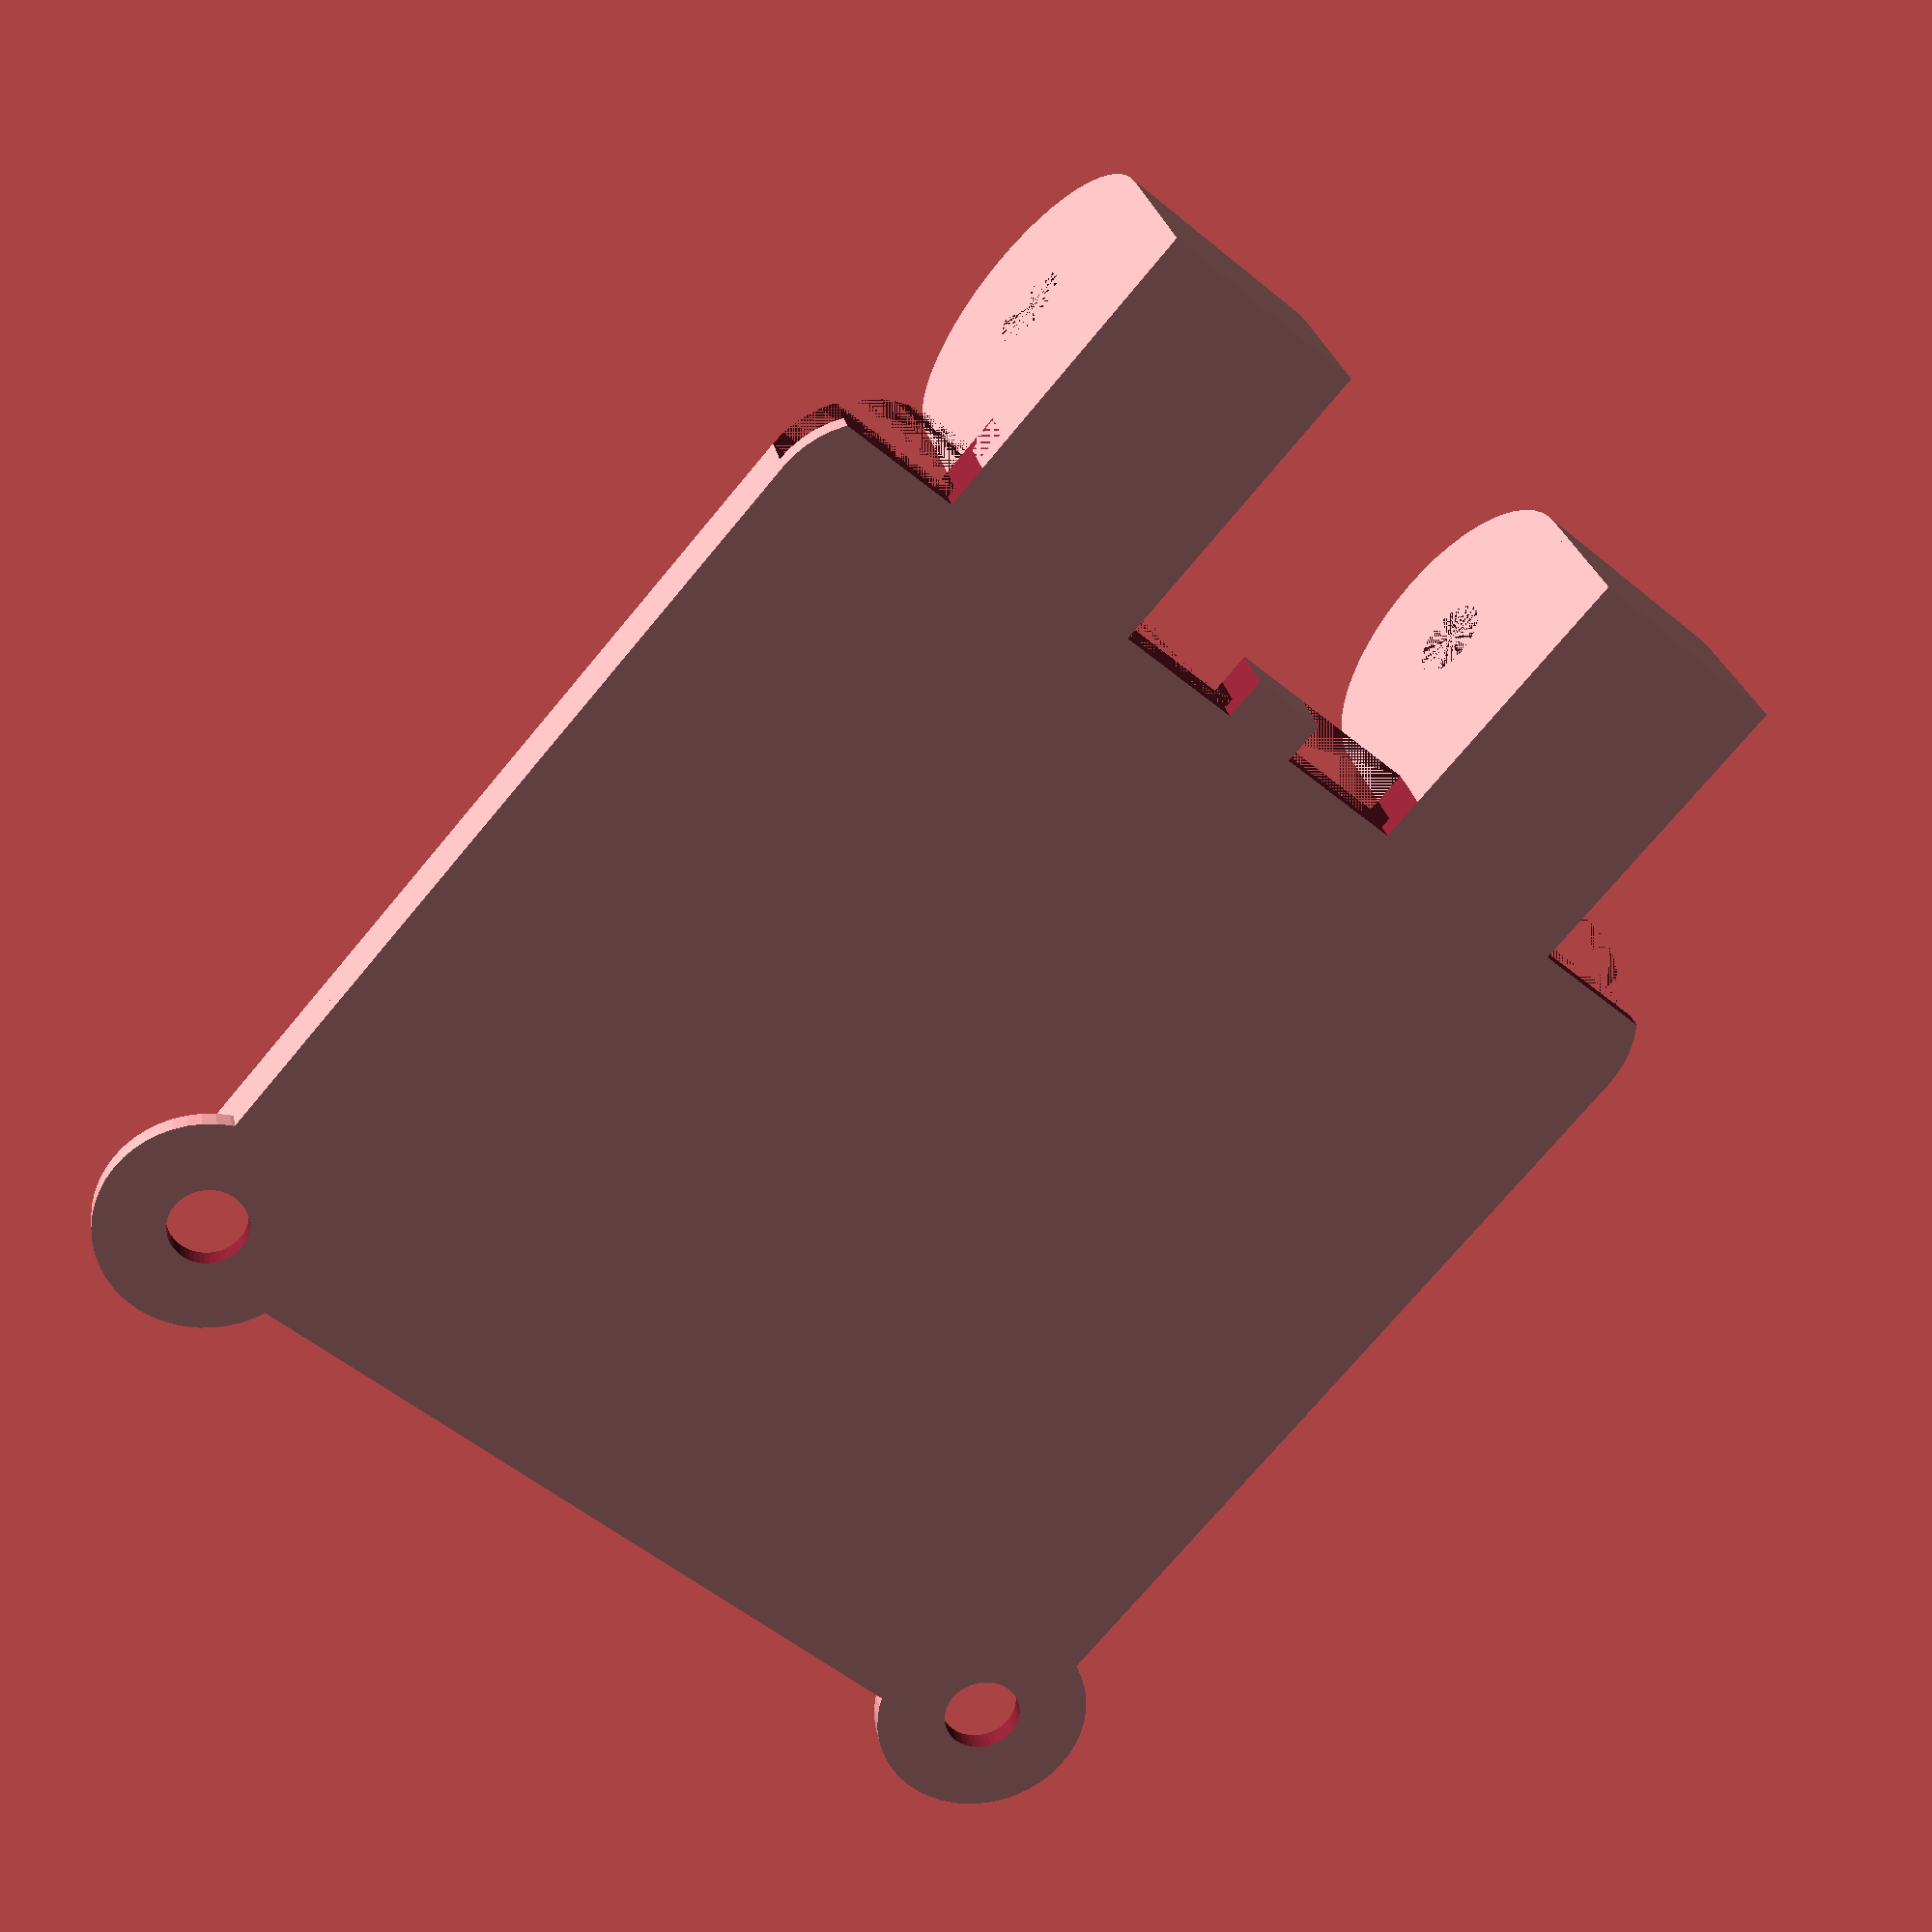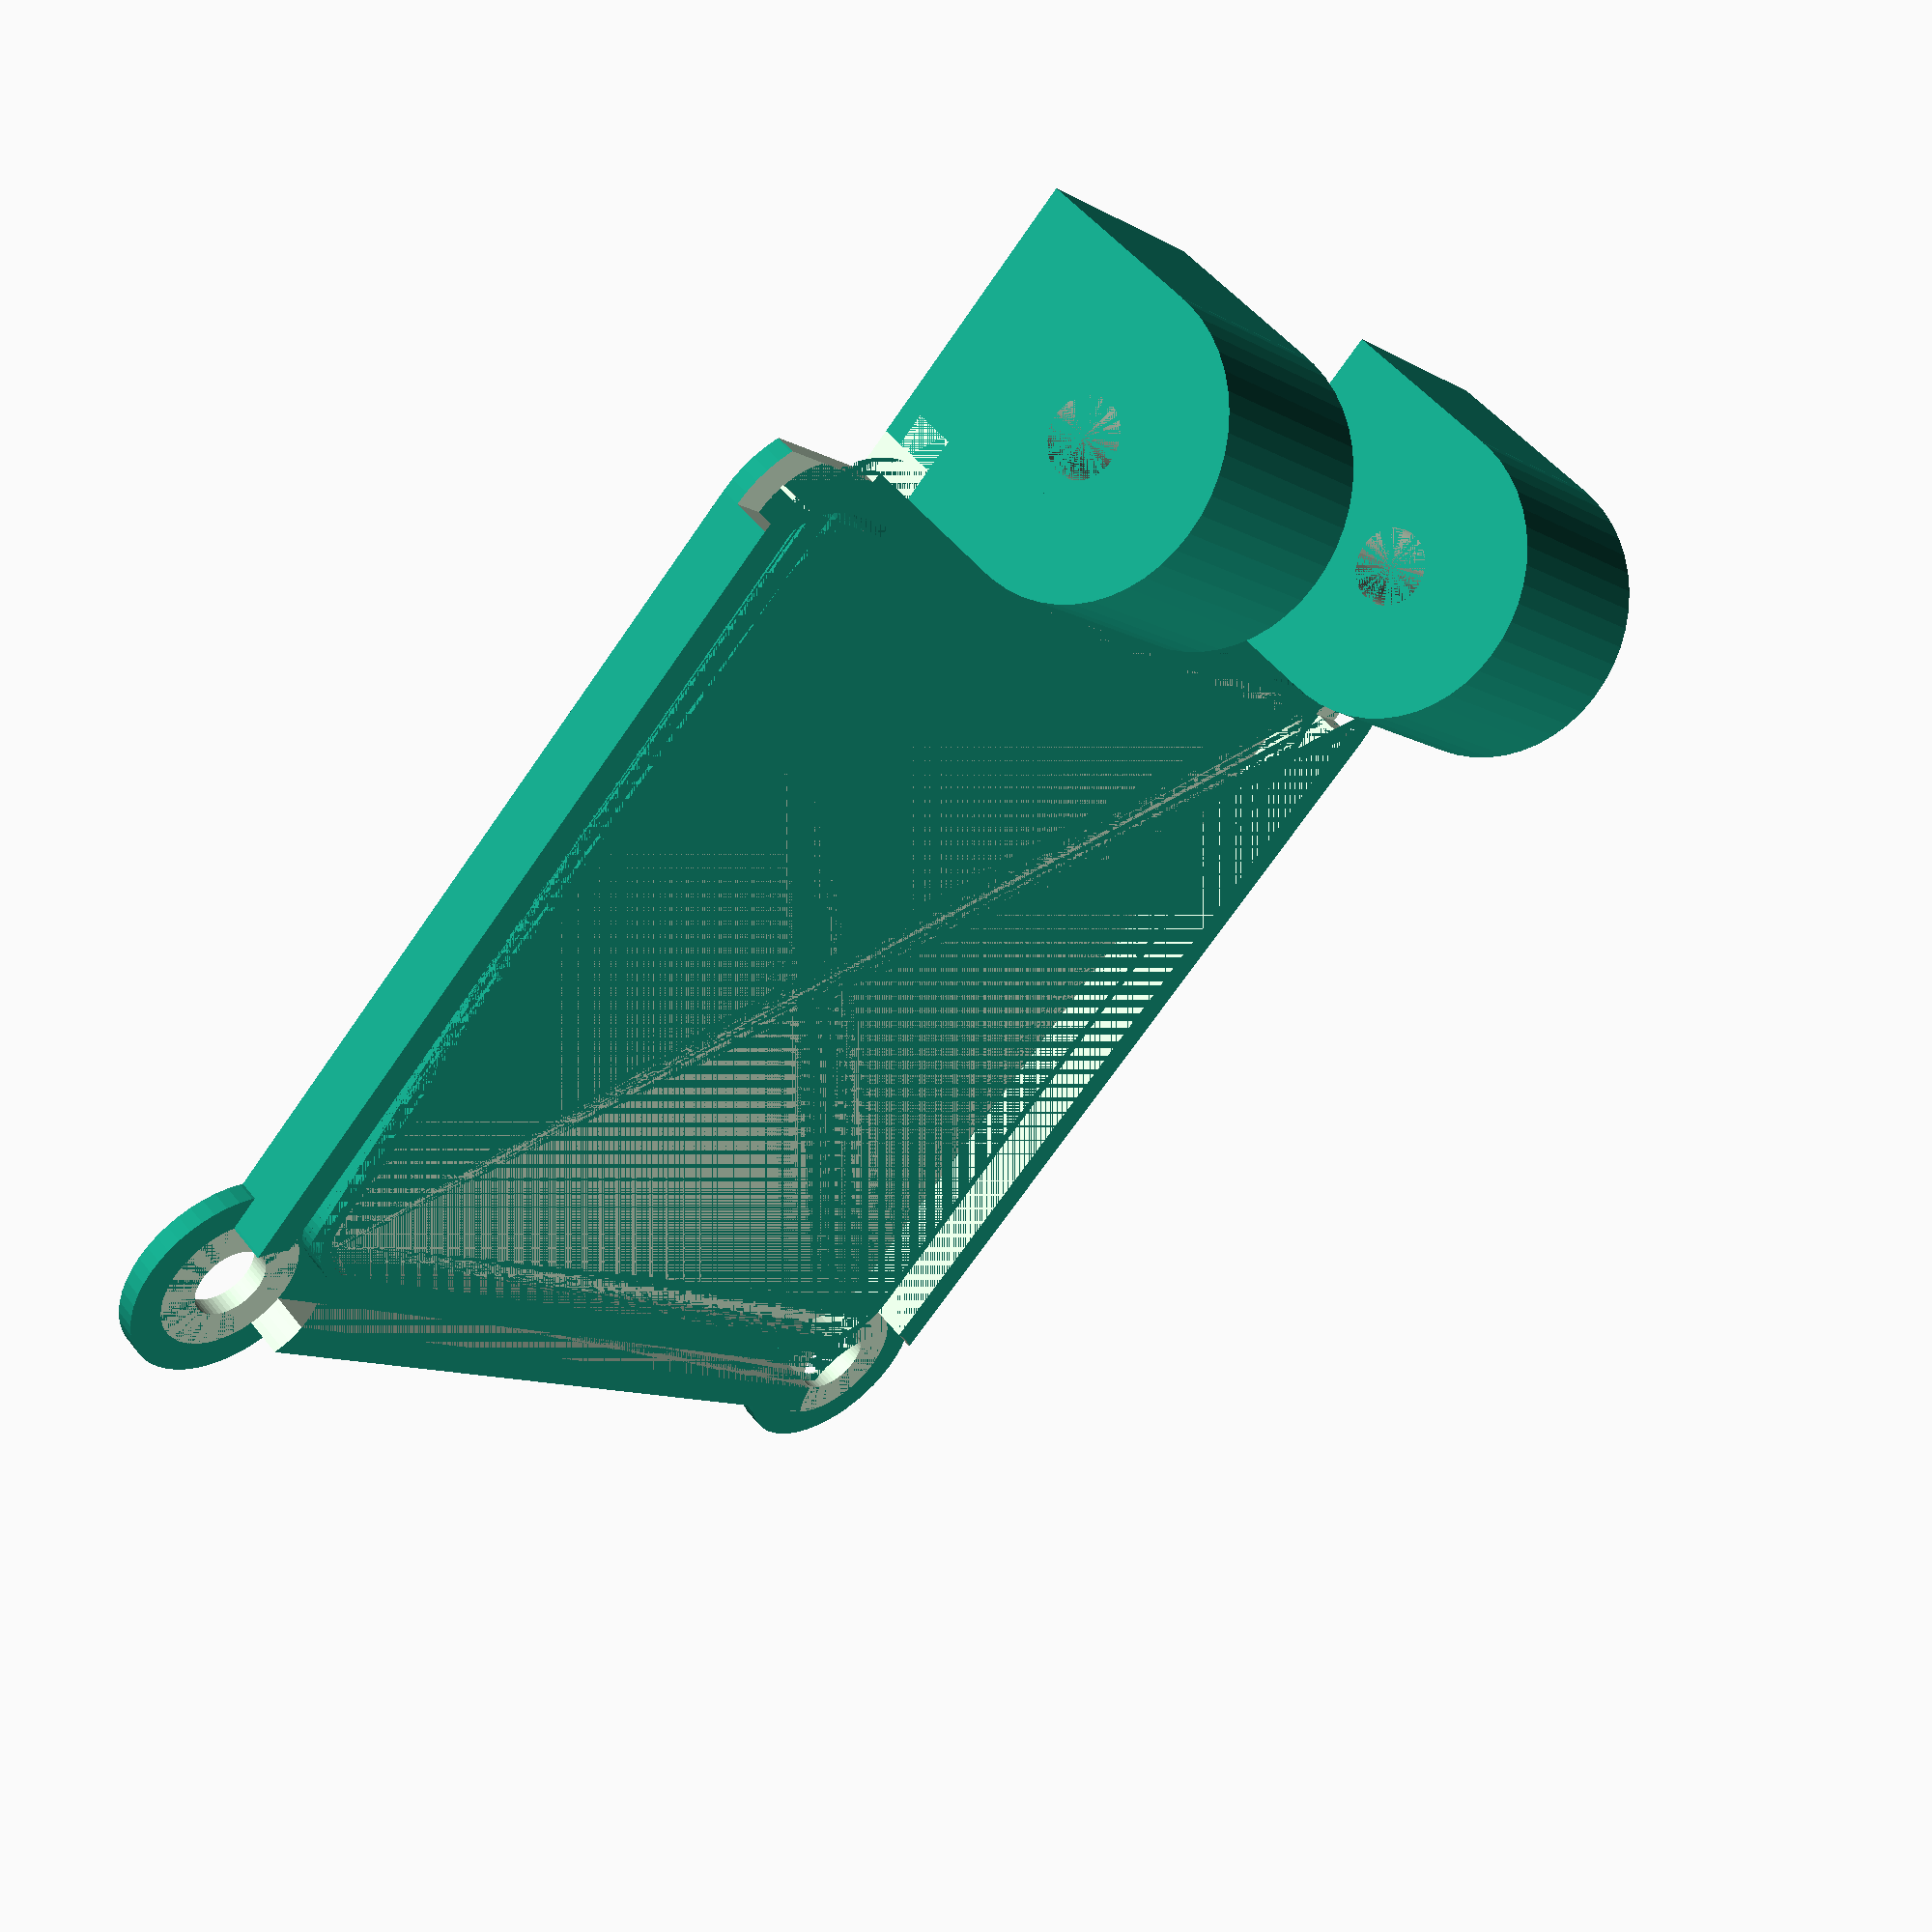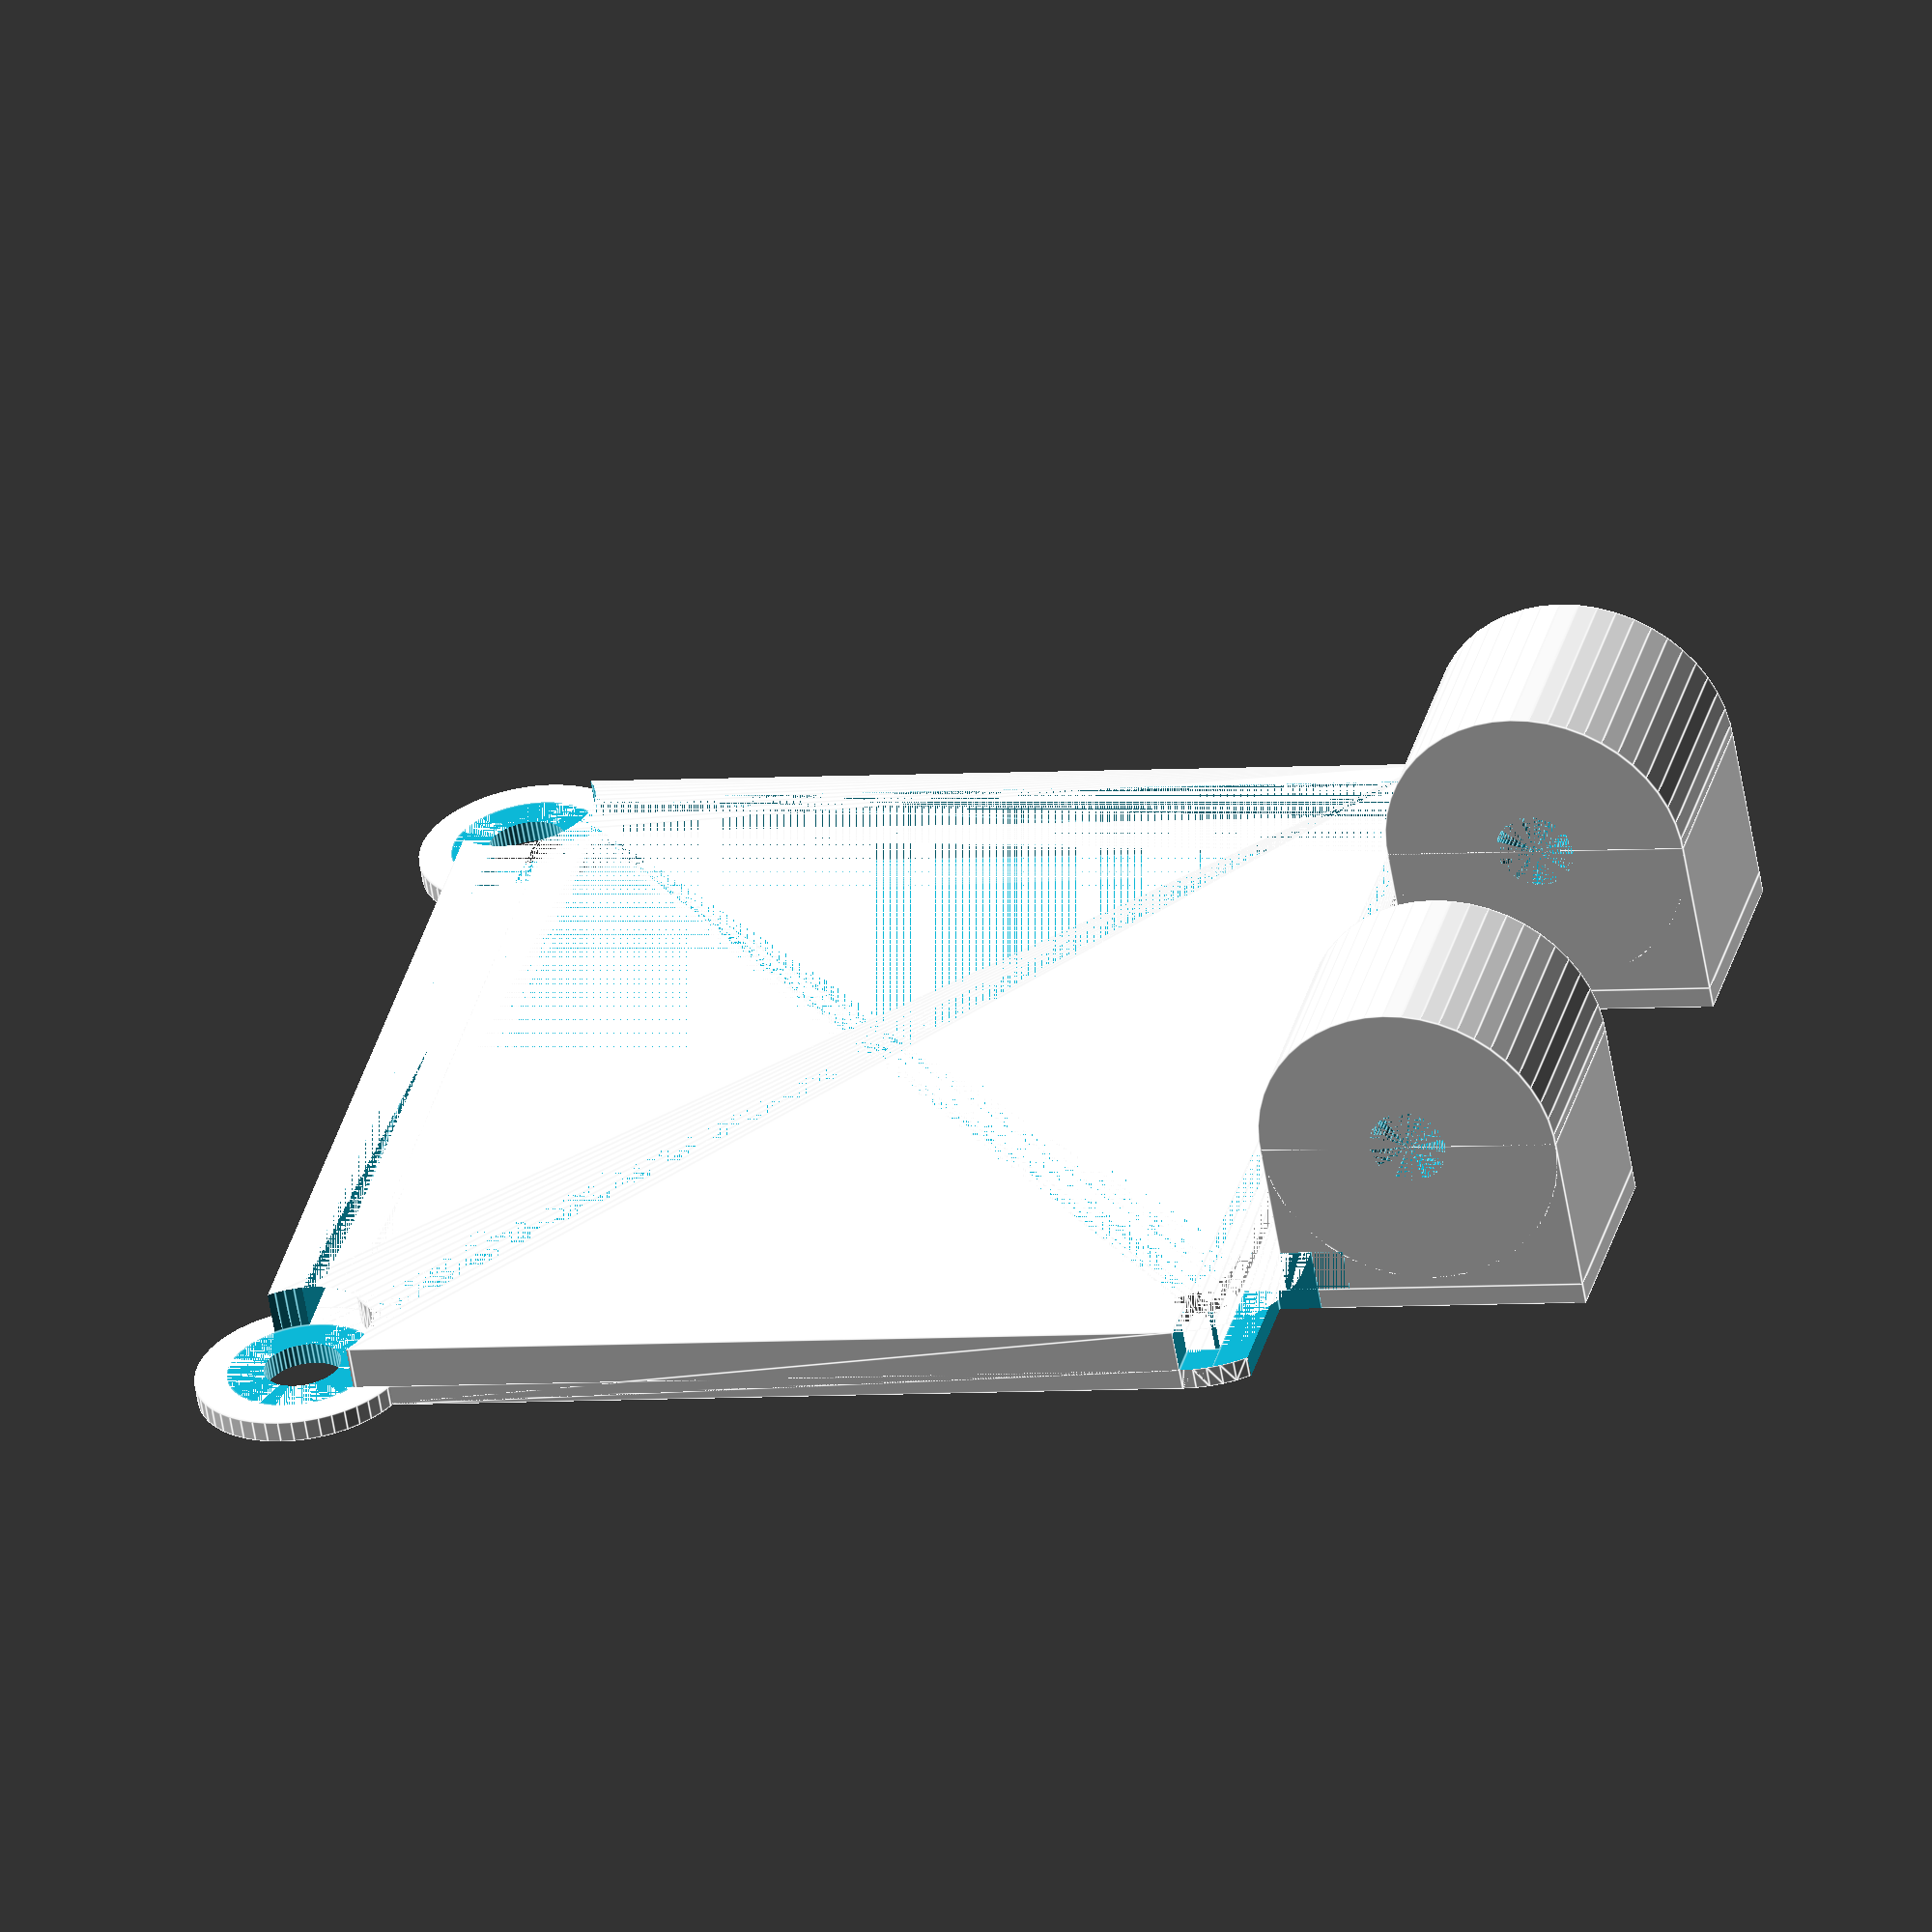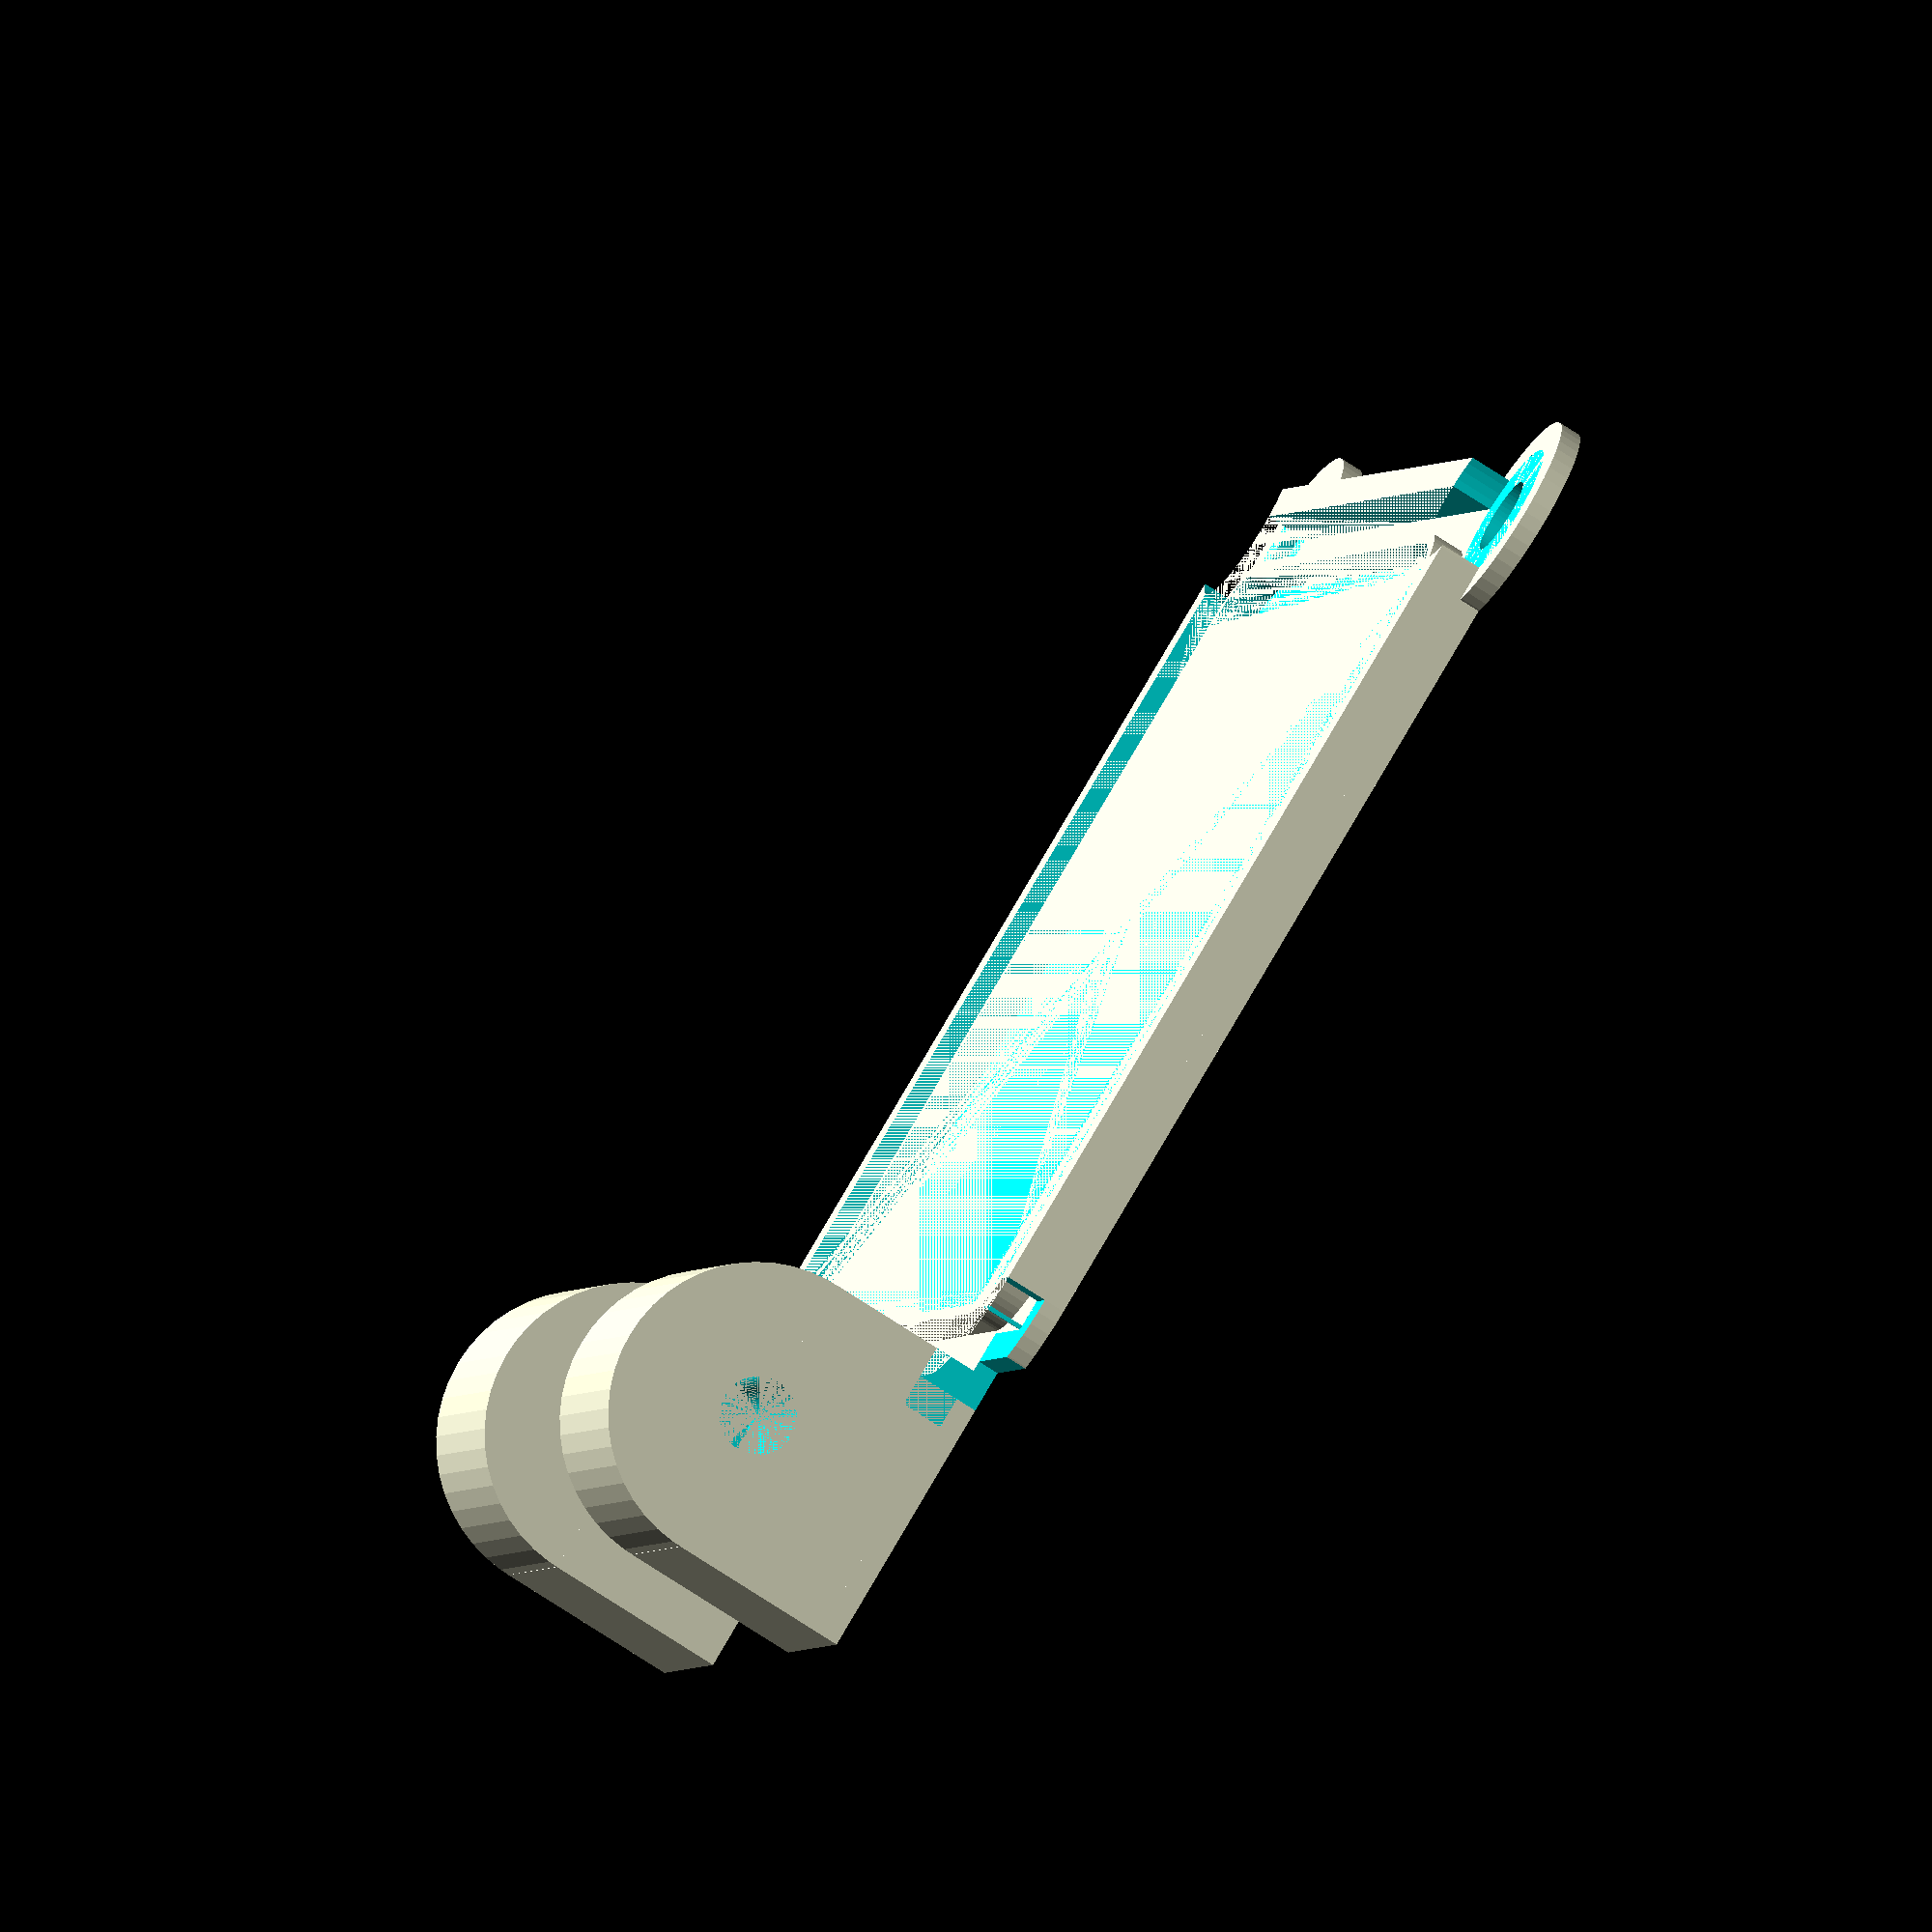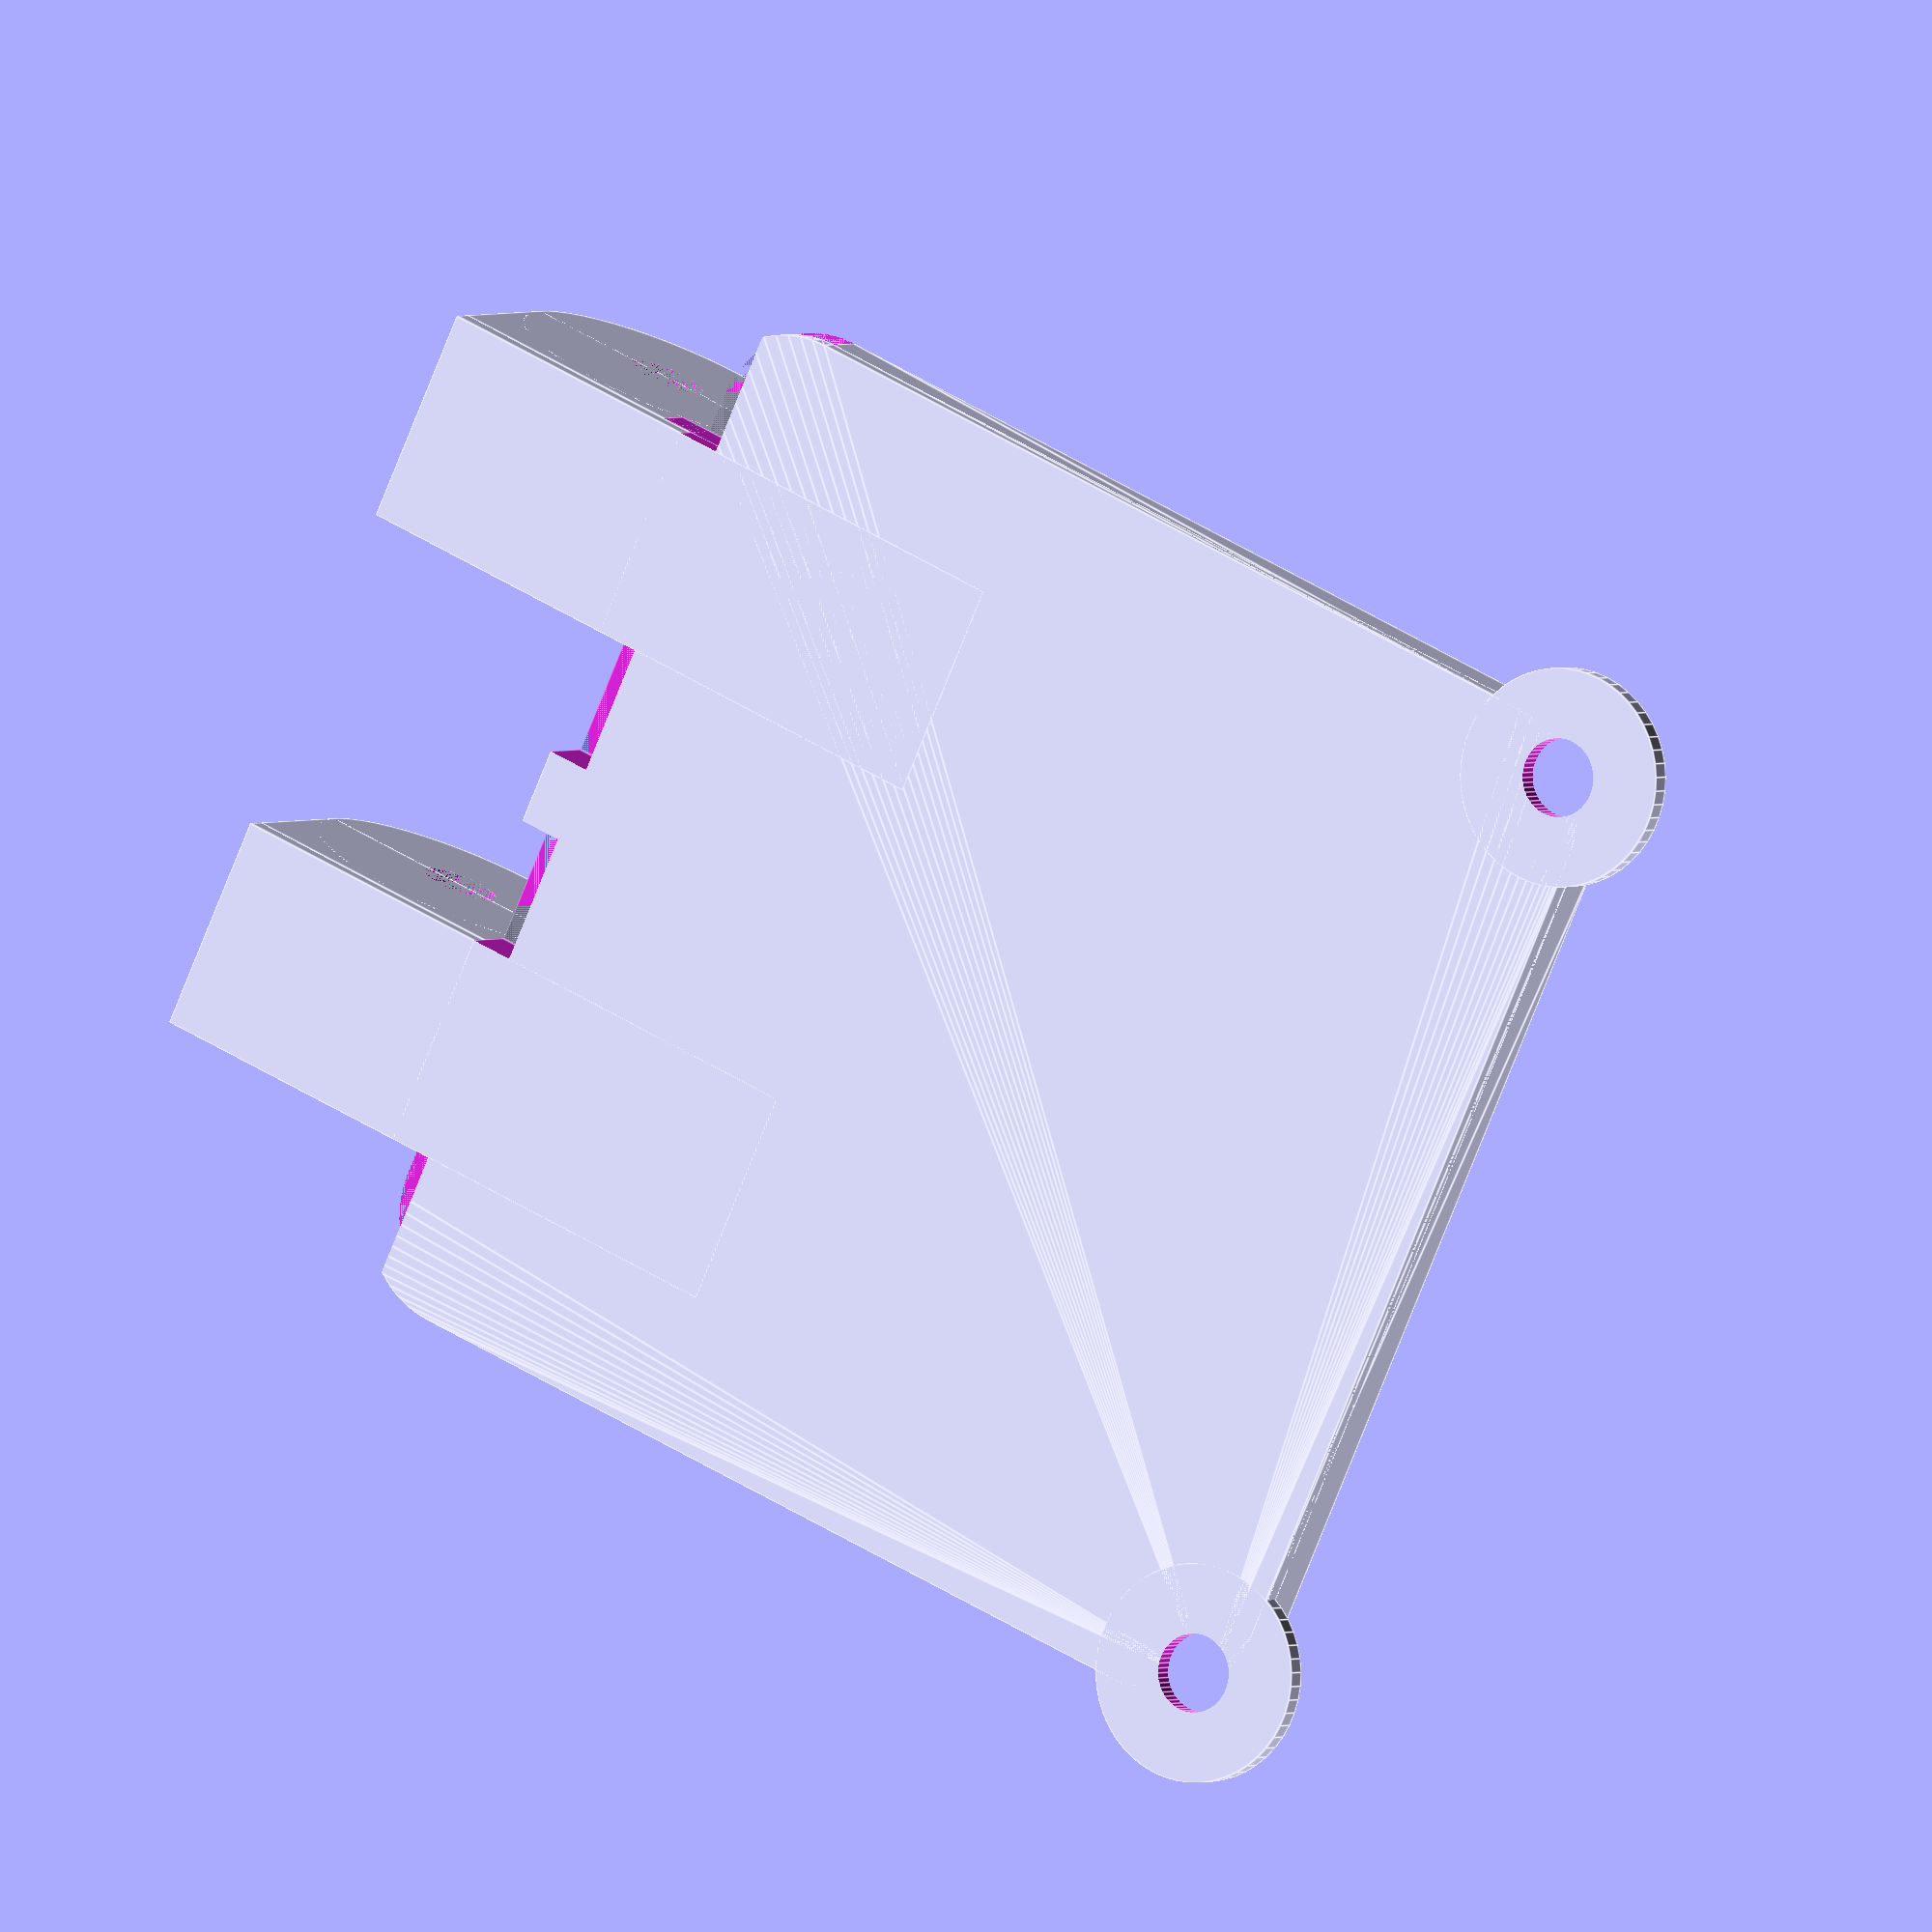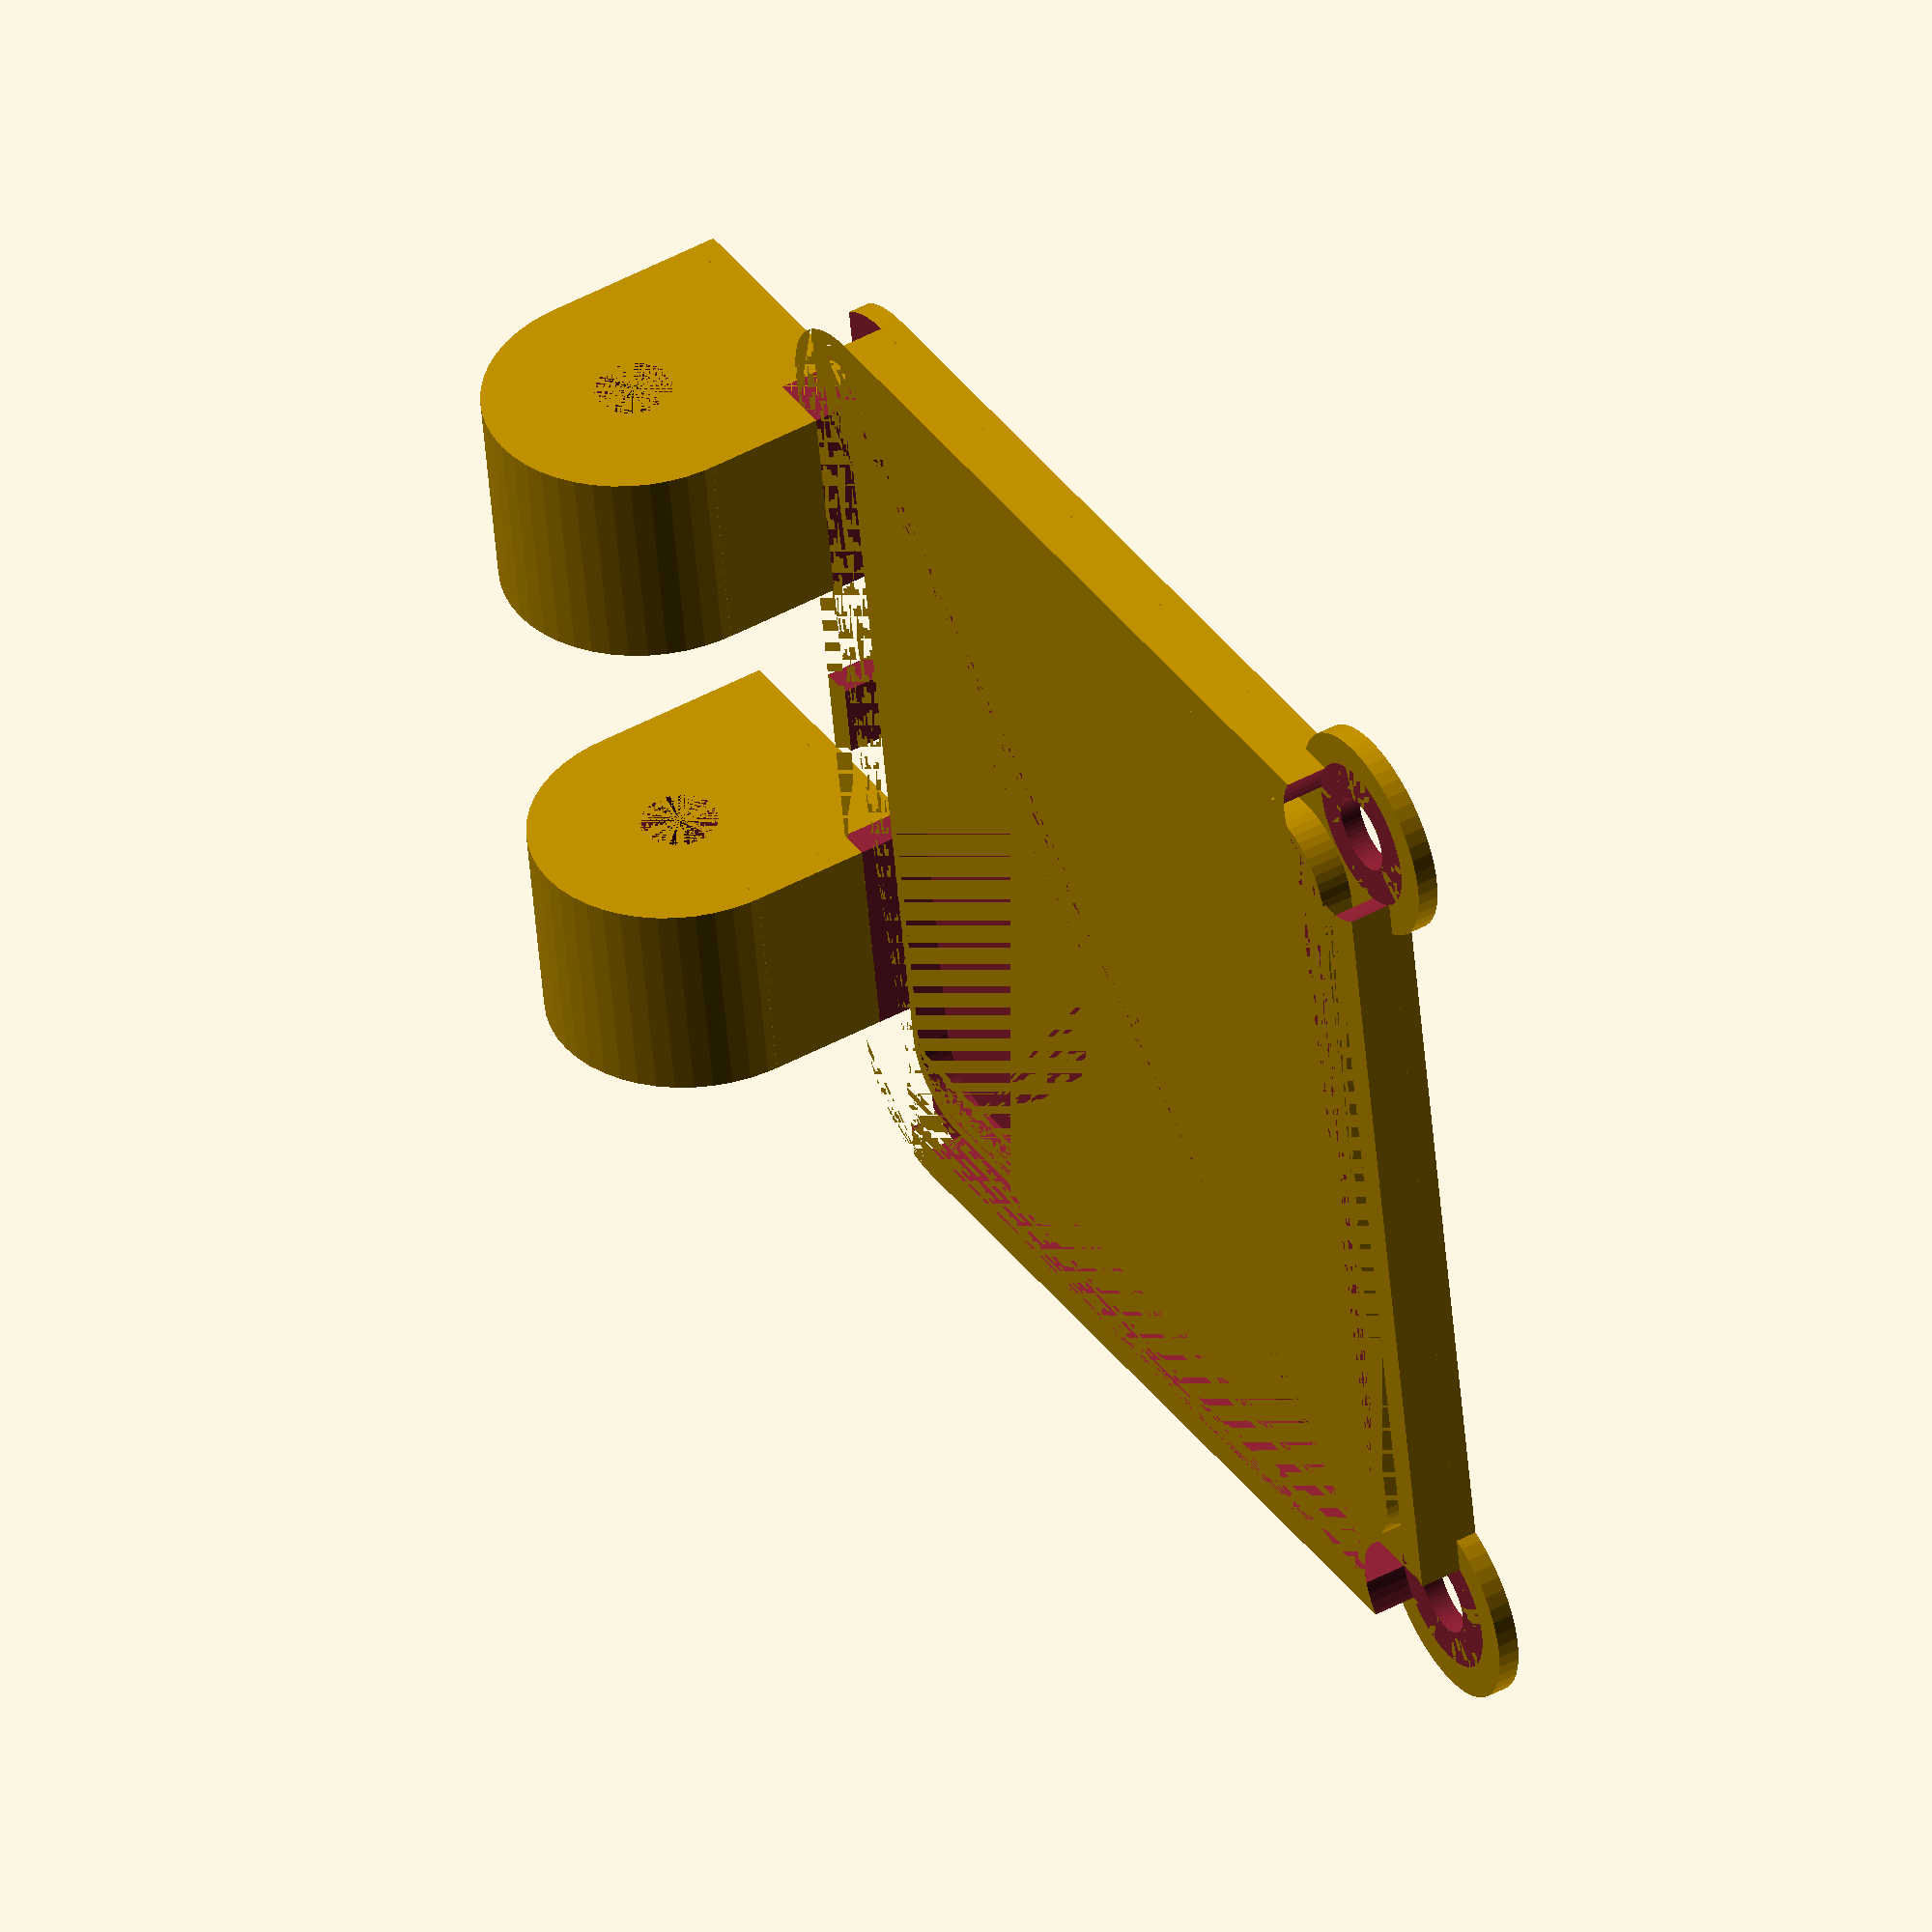
<openscad>
$fn = 50;


difference() {
	union() {
		translate(v = [0, -22.5000000000, -2]) {
			rotate(a = [0, 0, 0]) {
				difference() {
					union() {
						hull() {
							translate(v = [-19.5000000000, 19.5000000000, 0]) {
								cylinder(h = 3, r = 5);
							}
							translate(v = [19.5000000000, 19.5000000000, 0]) {
								cylinder(h = 3, r = 5);
							}
							translate(v = [-19.5000000000, -19.5000000000, 0]) {
								cylinder(h = 3, r = 5);
							}
							translate(v = [19.5000000000, -19.5000000000, 0]) {
								cylinder(h = 3, r = 5);
							}
						}
					}
					union() {
						hull() {
							translate(v = [-19.5000000000, 19.5000000000, 0]) {
								cylinder(h = 3, r = 3.5000000000);
							}
							translate(v = [19.5000000000, 19.5000000000, 0]) {
								cylinder(h = 3, r = 3.5000000000);
							}
							translate(v = [-19.5000000000, -19.5000000000, 0]) {
								cylinder(h = 3, r = 3.5000000000);
							}
							translate(v = [19.5000000000, -19.5000000000, 0]) {
								cylinder(h = 3, r = 3.5000000000);
							}
						}
					}
				}
			}
		}
		translate(v = [0, -22.5000000000, 0]) {
			hull() {
				translate(v = [-19.5000000000, 19.5000000000, 0]) {
					cylinder(h = 1, r = 5);
				}
				translate(v = [19.5000000000, 19.5000000000, 0]) {
					cylinder(h = 1, r = 5);
				}
				translate(v = [-19.5000000000, -19.5000000000, 0]) {
					cylinder(h = 1, r = 5);
				}
				translate(v = [19.5000000000, -19.5000000000, 0]) {
					cylinder(h = 1, r = 5);
				}
			}
		}
		translate(v = [0.0000000000, -22.5000000000, -1.5000000000]) {
			hull() {
				translate(v = [-17.5000000000, 17.5000000000, 0]) {
					cylinder(h = 1.5000000000, r = 3.3500000000);
				}
				translate(v = [17.5000000000, 17.5000000000, 0]) {
					cylinder(h = 1.5000000000, r = 3.3500000000);
				}
				translate(v = [-17.5000000000, -17.5000000000, 0]) {
					cylinder(h = 1.5000000000, r = 3.3500000000);
				}
				translate(v = [17.5000000000, -17.5000000000, 0]) {
					cylinder(h = 1.5000000000, r = 3.3500000000);
				}
			}
		}
		translate(v = [7.7500000000, 7.5000000000, -7.5000000000]) {
			rotate(a = [0, 90, 0]) {
				cylinder(h = 10, r = 7.0000000000);
			}
		}
		translate(v = [7.7500000000, 0.5000000000, -7.5000000000]) {
			cube(size = [10, 14, 7.5000000000]);
		}
		translate(v = [7.7500000000, -15.0000000000, 0.0000000000]) {
			cube(size = [10, 29.5000000000, 1]);
		}
		translate(v = [-17.7500000000, 7.5000000000, -7.5000000000]) {
			rotate(a = [0, 90, 0]) {
				cylinder(h = 10, r = 7.0000000000);
			}
		}
		translate(v = [-17.7500000000, 0.5000000000, -7.5000000000]) {
			cube(size = [10, 14, 7.5000000000]);
		}
		translate(v = [-17.7500000000, -15.0000000000, 0.0000000000]) {
			cube(size = [10, 29.5000000000, 1]);
		}
		translate(v = [22.5000000000, -45, 0.0000000000]) {
			cylinder(h = 1, r = 5.0000000000);
		}
		translate(v = [22.5000000000, -45, 0.0000000000]) {
			cylinder(h = 1, r = 5.0000000000);
		}
		translate(v = [-22.5000000000, -45, 0.0000000000]) {
			cylinder(h = 1, r = 5.0000000000);
		}
		translate(v = [-22.5000000000, -45, 0.0000000000]) {
			cylinder(h = 1, r = 5.0000000000);
		}
	}
	union() {
		translate(v = [17.7500000000, 0.0000000000, -2]) {
			cube(size = [6.0000000000, 2, 10]);
		}
		translate(v = [1.7500000000, 0.0000000000, -2]) {
			cube(size = [6.0000000000, 2, 10]);
		}
		translate(v = [-23.7500000000, 0.0000000000, -2]) {
			cube(size = [6.0000000000, 2, 10]);
		}
		translate(v = [-7.7500000000, 0.0000000000, -2]) {
			cube(size = [6.0000000000, 2, 10]);
		}
		translate(v = [17.7500000000, -1.5000000000, -2]) {
			cube(size = [10, 5, 2]);
		}
		translate(v = [-27.7500000000, -1.5000000000, -2]) {
			cube(size = [10, 5, 2]);
		}
		translate(v = [22.7500000000, -3.0000000000, -2]) {
			cube(size = [5, 4, 2]);
		}
		translate(v = [-27.7500000000, -3.0000000000, -2]) {
			cube(size = [5, 4, 2]);
		}
		translate(v = [0.0000000000, -22.5000000000, -1.5000000000]) {
			hull() {
				translate(v = [-17.5000000000, 17.5000000000, 0]) {
					cylinder(h = 1.5000000000, r = 2.8500000000);
				}
				translate(v = [17.5000000000, 17.5000000000, 0]) {
					cylinder(h = 1.5000000000, r = 2.8500000000);
				}
				translate(v = [-17.5000000000, -17.5000000000, 0]) {
					cylinder(h = 1.5000000000, r = 2.8500000000);
				}
				translate(v = [17.5000000000, -17.5000000000, 0]) {
					cylinder(h = 1.5000000000, r = 2.8500000000);
				}
			}
		}
		translate(v = [7.7500000000, 7.5000000000, -7.5000000000]) {
			rotate(a = [0, 90, 0]) {
				cylinder(h = 10, r = 1.8000000000);
			}
		}
		translate(v = [-17.7500000000, 7.5000000000, -7.5000000000]) {
			rotate(a = [0, 90, 0]) {
				cylinder(h = 10, r = 1.8000000000);
			}
		}
		translate(v = [22.5000000000, -45, -100.0000000000]) {
			cylinder(h = 200, r = 1.8000000000);
		}
		translate(v = [22.5000000000, -45, -10.0000000000]) {
			cylinder(h = 10, r = 3.5000000000);
		}
		translate(v = [-22.5000000000, -45, -100.0000000000]) {
			cylinder(h = 200, r = 1.8000000000);
		}
		translate(v = [-22.5000000000, -45, -10.0000000000]) {
			cylinder(h = 10, r = 3.5000000000);
		}
	}
}
</openscad>
<views>
elev=154.9 azim=220.5 roll=190.0 proj=p view=wireframe
elev=310.4 azim=314.7 roll=143.4 proj=p view=wireframe
elev=59.4 azim=256.7 roll=189.4 proj=o view=edges
elev=252.1 azim=293.6 roll=303.4 proj=o view=wireframe
elev=178.3 azim=114.4 roll=153.1 proj=o view=edges
elev=132.9 azim=279.0 roll=301.5 proj=o view=solid
</views>
